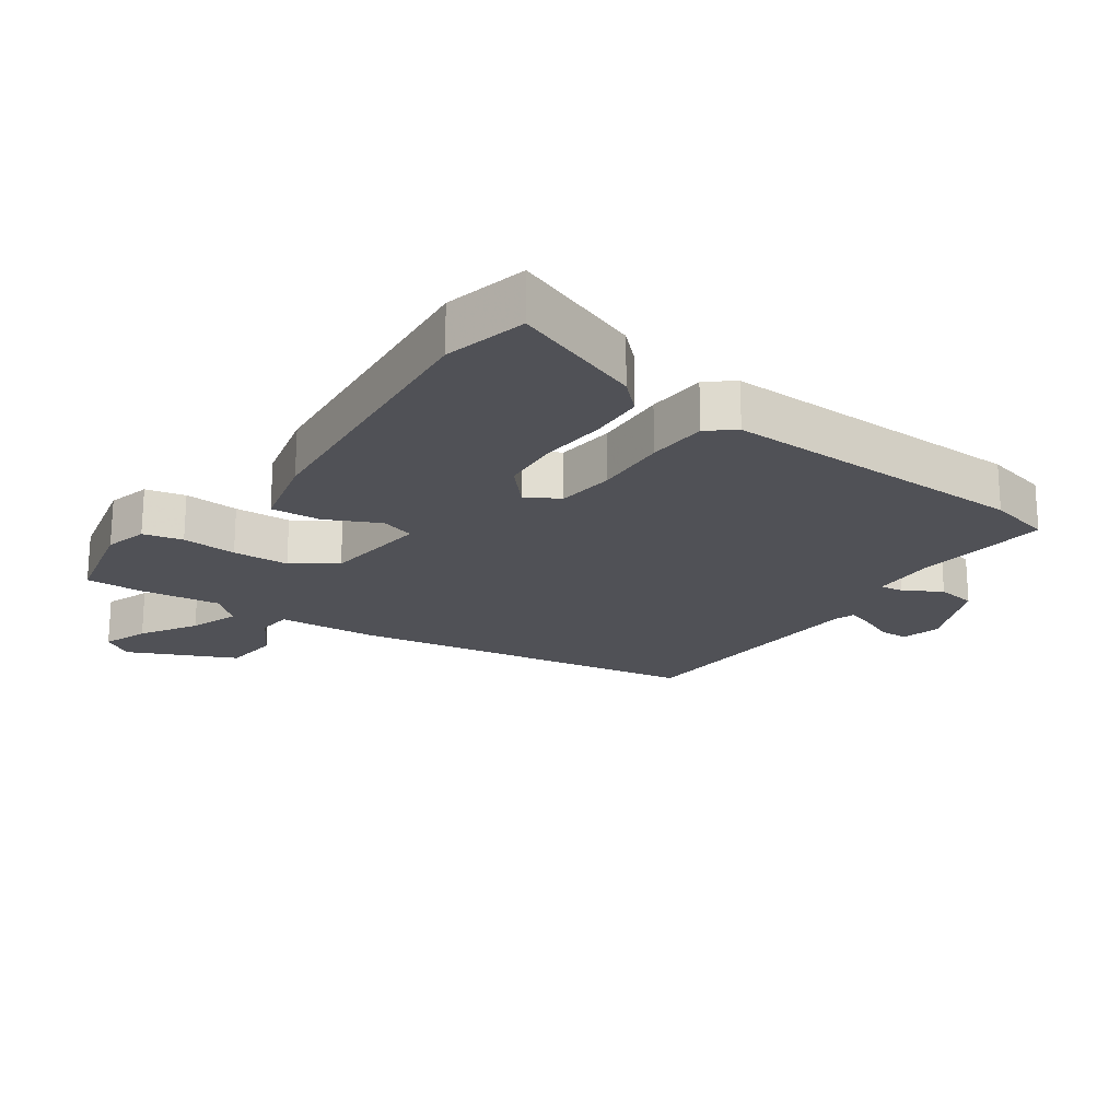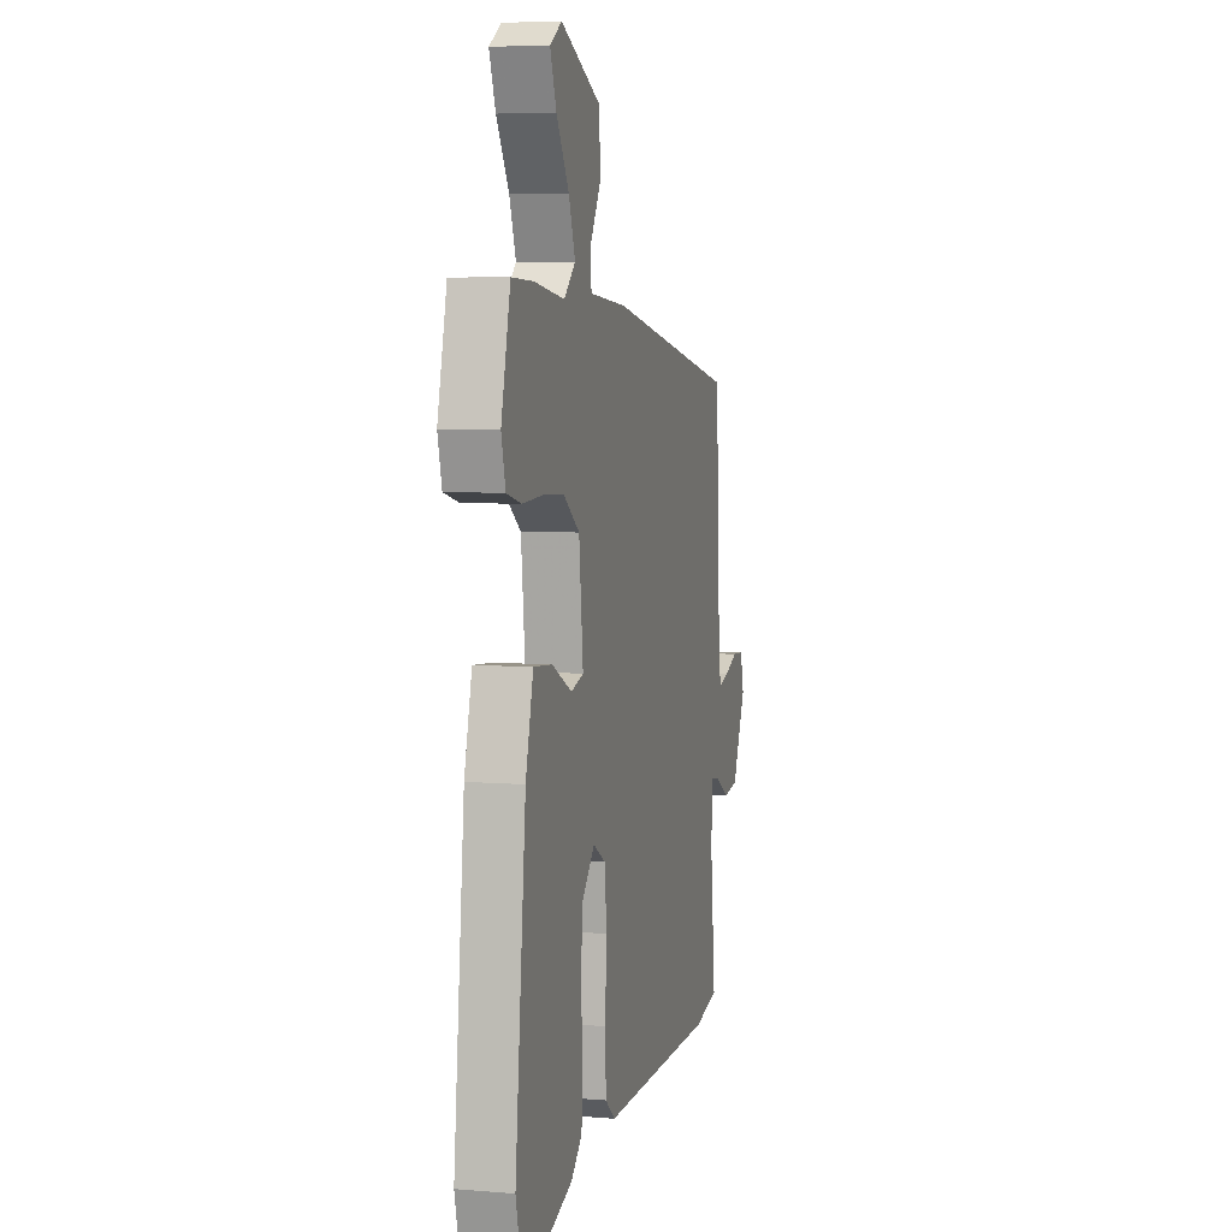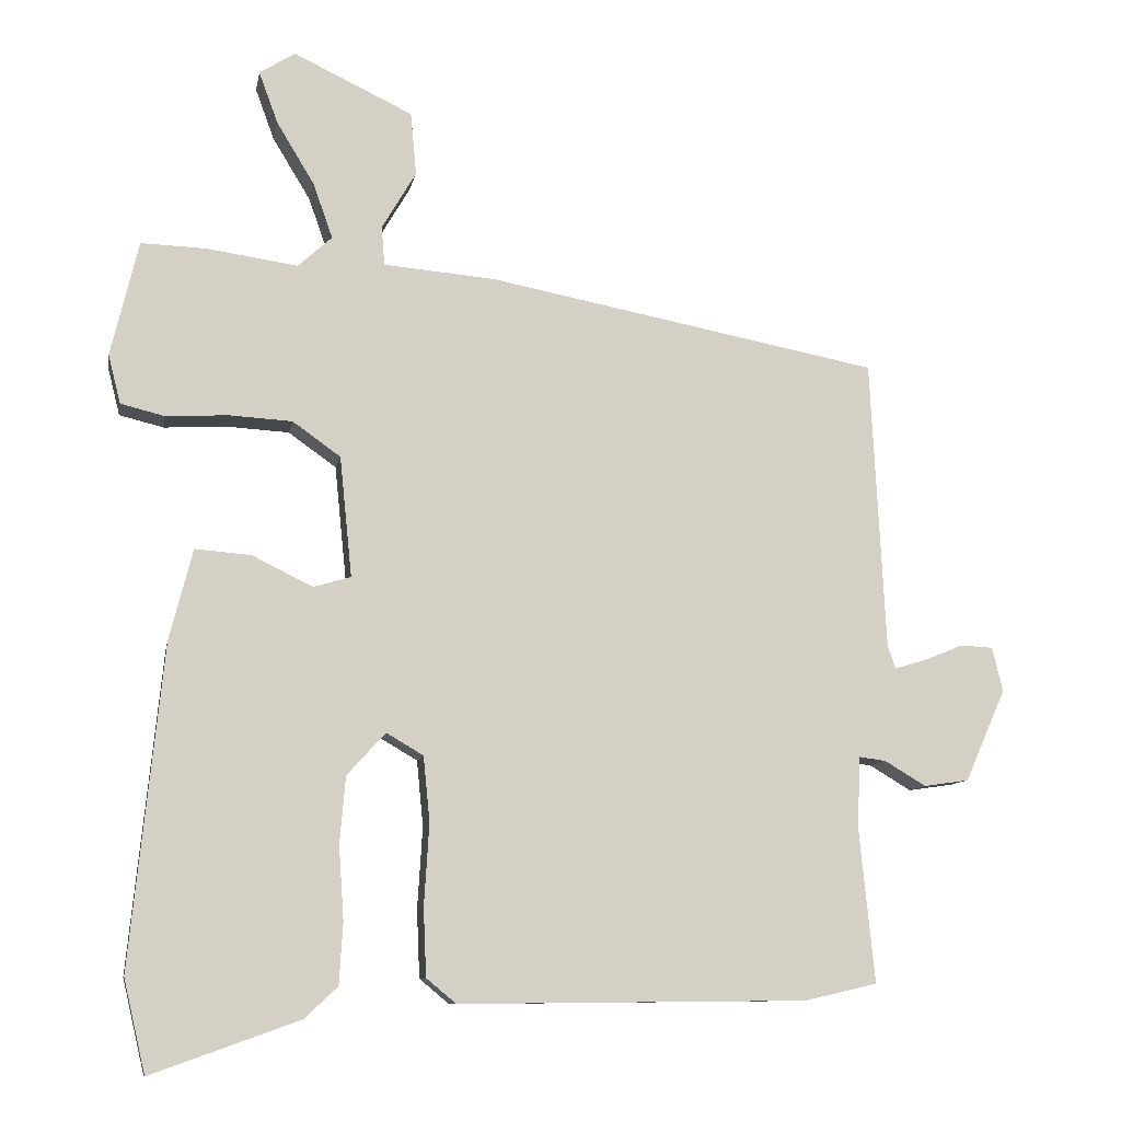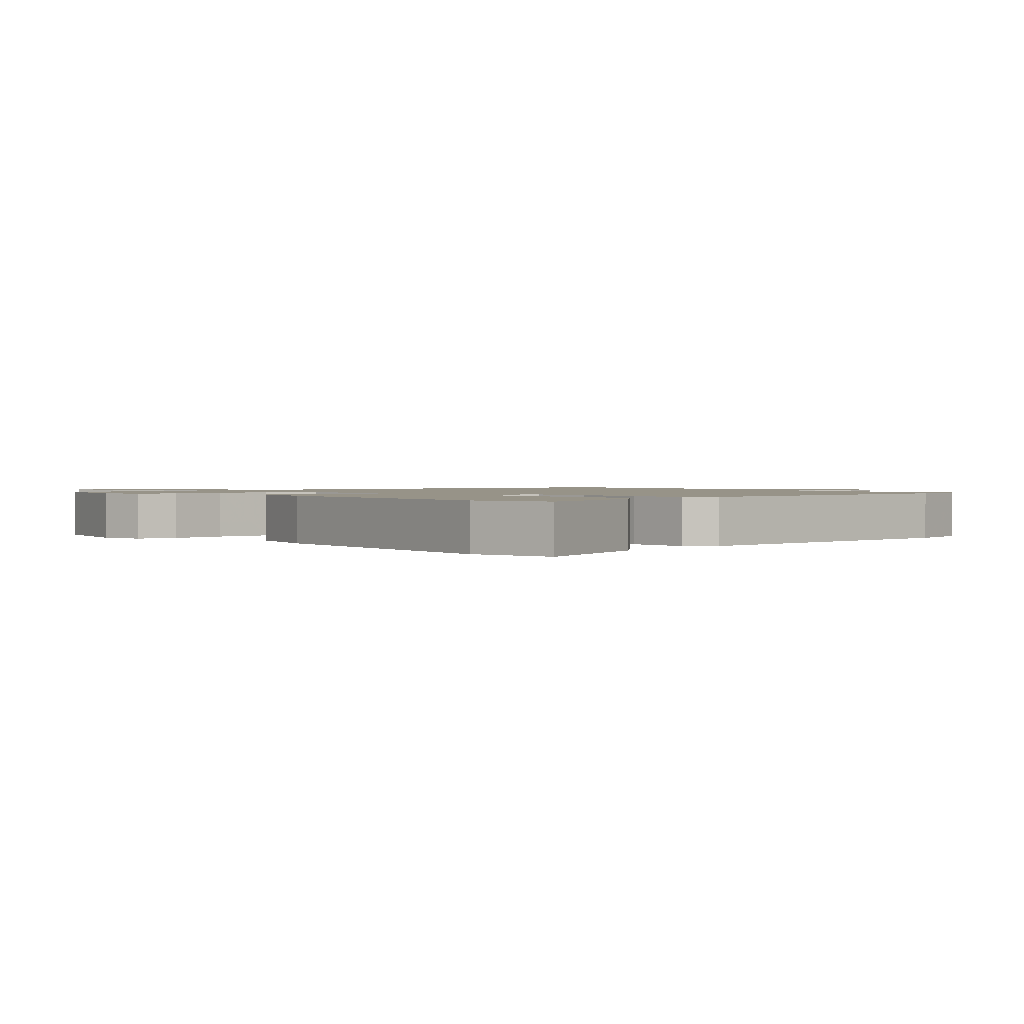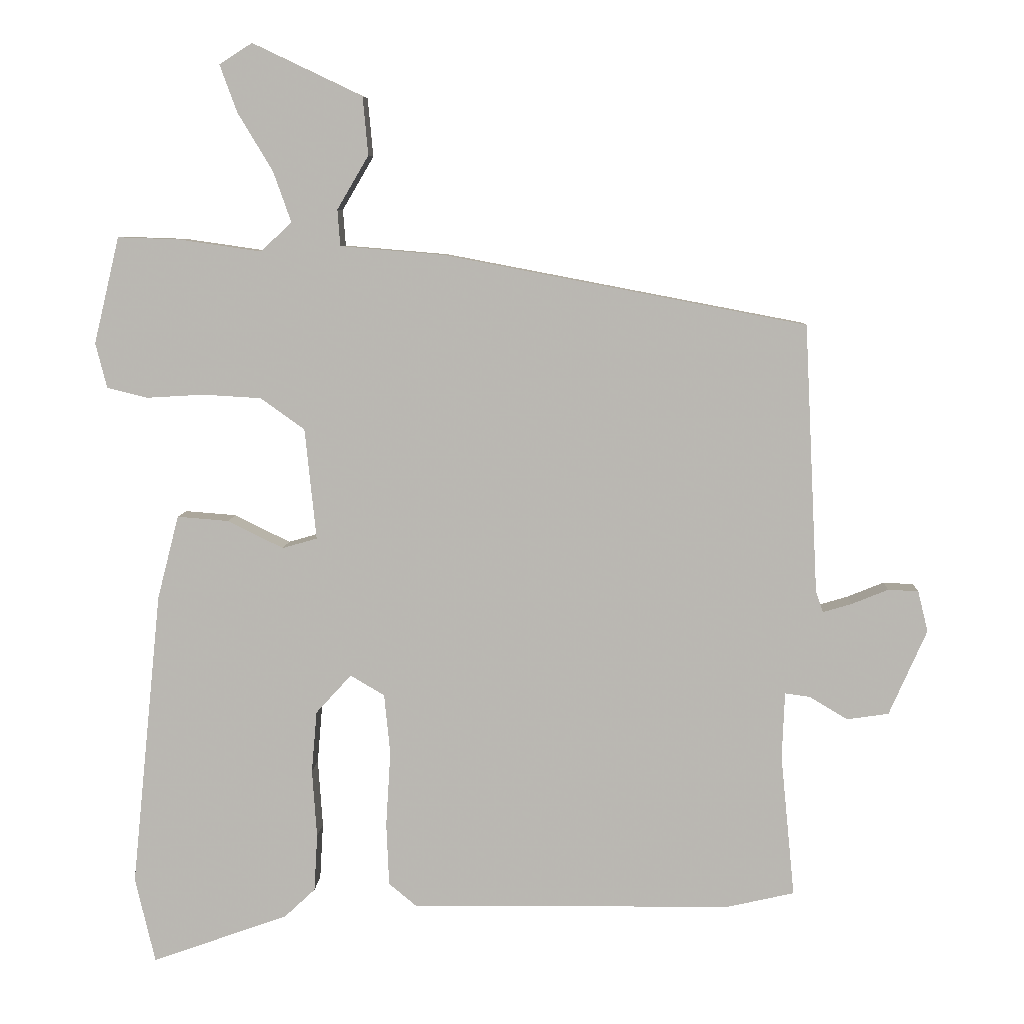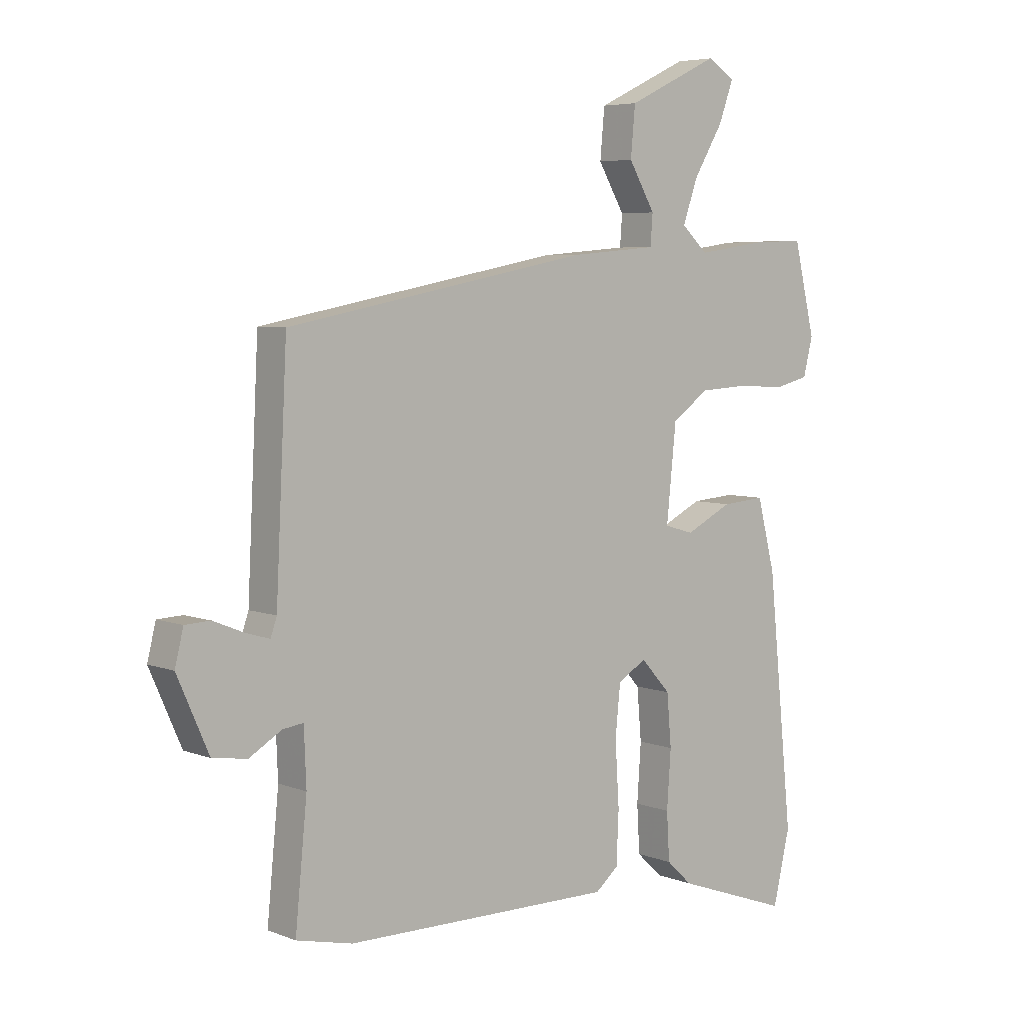
<metadata>
{"format":"obj","ext":"obj","renderer":"f3d","projection":"perspective","resolution":1024,"background":"white","views":[{"elev":-20.4,"azim":144.3,"up":"+Y"},{"elev":5.7,"azim":104.2,"up":"+Z"},{"elev":-9.9,"azim":169.7,"up":"+Z"},{"elev":1.4,"azim":138.3,"up":"+Y"},{"elev":7.1,"azim":-177.2,"up":"+Z"},{"elev":5.6,"azim":-40.4,"up":"+Z"}]}
</metadata>
<code>
v -0.415 0.07 -0.52
v -0.515 0.07 -0.497
v -0.494 0.07 -0.285
v -0.498 0.07 -0.186
v -0.535 0.07 -0.191
v -0.592 0.07 -0.225
v -0.654 0.07 -0.216
v -0.71 0.07 -0.089
v -0.695 0.07 -0.028
v -0.65 0.07 -0.026
v -0.596 0.07 -0.048
v -0.553 0.07 -0.061
v -0.542 0.07 -0.029
v -0.522 0.07 0.371
v 0.018 0.07 0.474
v 0.173 0.07 0.487
v 0.177 0.07 0.541
v 0.13 0.07 0.621
v 0.138 0.07 0.708
v 0.302 0.07 0.786
v 0.351 0.07 0.755
v 0.325 0.07 0.684
v 0.273 0.07 0.598
v 0.246 0.07 0.522
v 0.293 0.07 0.479
v 0.418 0.07 0.497
v 0.508 0.07 0.5
v 0.546 0.07 0.341
v 0.529 0.07 0.274
v 0.468 0.07 0.259
v 0.383 0.07 0.264
v 0.296 0.07 0.259
v 0.23 0.07 0.212
v 0.213 0.07 0.046
v 0.265 0.07 0.031
v 0.348 0.07 0.072
v 0.425 0.07 0.078
v 0.457 0.07 -0.047
v 0.502 0.07 -0.49
v 0.472 0.07 -0.618
v 0.268 0.07 -0.545
v 0.222 0.07 -0.502
v 0.217 0.07 -0.417
v 0.224 0.07 -0.315
v 0.216 0.07 -0.223
v 0.163 0.07 -0.165
v 0.112 0.07 -0.195
v 0.103 0.07 -0.285
v 0.11 0.07 -0.398
v 0.106 0.07 -0.491
v 0.065 0.07 -0.525
v -0.415 0 -0.52
v -0.515 0 -0.497
v -0.494 0 -0.285
v -0.498 0 -0.186
v -0.535 0 -0.191
v -0.592 0 -0.225
v -0.654 0 -0.216
v -0.71 0 -0.089
v -0.695 0 -0.028
v -0.65 0 -0.026
v -0.596 0 -0.048
v -0.553 0 -0.061
v -0.542 0 -0.029
v -0.522 0 0.371
v 0.018 0 0.474
v 0.173 0 0.487
v 0.177 0 0.541
v 0.13 0 0.621
v 0.138 0 0.708
v 0.302 0 0.786
v 0.351 0 0.755
v 0.325 0 0.684
v 0.273 0 0.598
v 0.246 0 0.522
v 0.293 0 0.479
v 0.418 0 0.497
v 0.508 0 0.5
v 0.546 0 0.341
v 0.529 0 0.274
v 0.468 0 0.259
v 0.383 0 0.264
v 0.296 0 0.259
v 0.23 0 0.212
v 0.213 0 0.046
v 0.265 0 0.031
v 0.348 0 0.072
v 0.425 0 0.078
v 0.457 0 -0.047
v 0.502 0 -0.49
v 0.472 0 -0.618
v 0.268 0 -0.545
v 0.222 0 -0.502
v 0.217 0 -0.417
v 0.224 0 -0.315
v 0.216 0 -0.223
v 0.163 0 -0.165
v 0.112 0 -0.195
v 0.103 0 -0.285
v 0.11 0 -0.398
v 0.106 0 -0.491
v 0.065 0 -0.525
f 48 49 50 51
f 47 48 51 1
f 41 42 43 44
f 41 44 45
f 40 41 45
f 39 40 45
f 38 39 45 46
f 35 36 37 38
f 34 35 38 46
f 28 29 30 31
f 28 31 32
f 25 26 27 28
f 25 28 32
f 24 25 32 33
f 20 21 22 23
f 20 23 24
f 17 18 19 20
f 16 17 20 24
f 13 14 15 16
f 12 13 16 24
f 8 9 10 11
f 8 11 12
f 5 6 7 8
f 4 5 8 12
f 47 1 2 3
f 47 3 4
f 33 34 46 47
f 24 33 47
f 4 12 24 47
f 102 101 100 99
f 52 102 99 98
f 95 94 93 92
f 96 95 92
f 96 92 91
f 96 91 90
f 97 96 90 89
f 89 88 87 86
f 97 89 86 85
f 82 81 80 79
f 83 82 79
f 79 78 77 76
f 83 79 76
f 84 83 76 75
f 74 73 72 71
f 75 74 71
f 71 70 69 68
f 75 71 68 67
f 67 66 65 64
f 75 67 64 63
f 62 61 60 59
f 63 62 59
f 59 58 57 56
f 63 59 56 55
f 54 53 52 98
f 55 54 98
f 98 97 85 84
f 98 84 75
f 98 75 63 55
f 1 52 53 2
f 2 53 54 3
f 3 54 55 4
f 4 55 56 5
f 5 56 57 6
f 6 57 58 7
f 7 58 59 8
f 8 59 60 9
f 9 60 61 10
f 10 61 62 11
f 11 62 63 12
f 12 63 64 13
f 13 64 65 14
f 14 65 66 15
f 15 66 67 16
f 16 67 68 17
f 17 68 69 18
f 18 69 70 19
f 19 70 71 20
f 20 71 72 21
f 21 72 73 22
f 22 73 74 23
f 23 74 75 24
f 24 75 76 25
f 25 76 77 26
f 26 77 78 27
f 27 78 79 28
f 28 79 80 29
f 29 80 81 30
f 30 81 82 31
f 31 82 83 32
f 32 83 84 33
f 33 84 85 34
f 34 85 86 35
f 35 86 87 36
f 36 87 88 37
f 37 88 89 38
f 38 89 90 39
f 39 90 91 40
f 40 91 92 41
f 41 92 93 42
f 42 93 94 43
f 43 94 95 44
f 44 95 96 45
f 45 96 97 46
f 46 97 98 47
f 47 98 99 48
f 48 99 100 49
f 49 100 101 50
f 50 101 102 51
f 51 102 52 1

</code>
